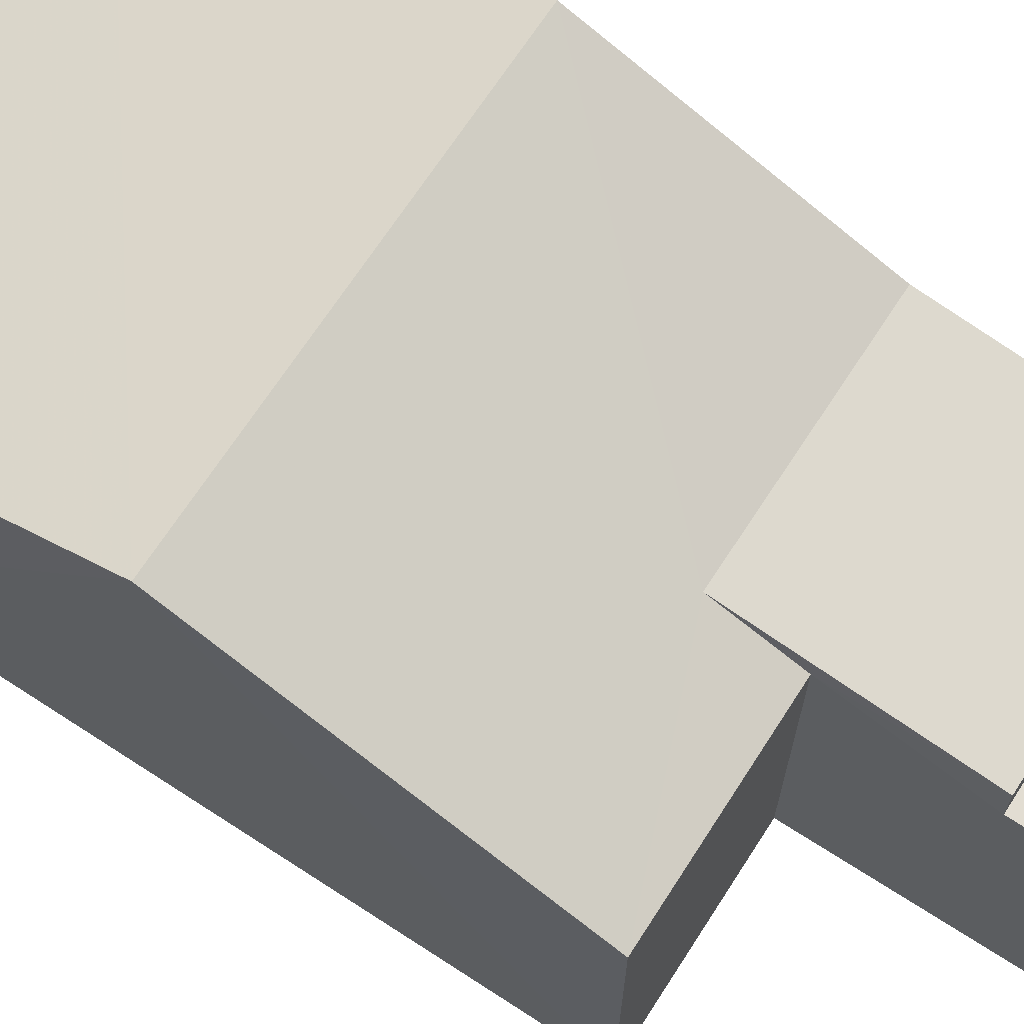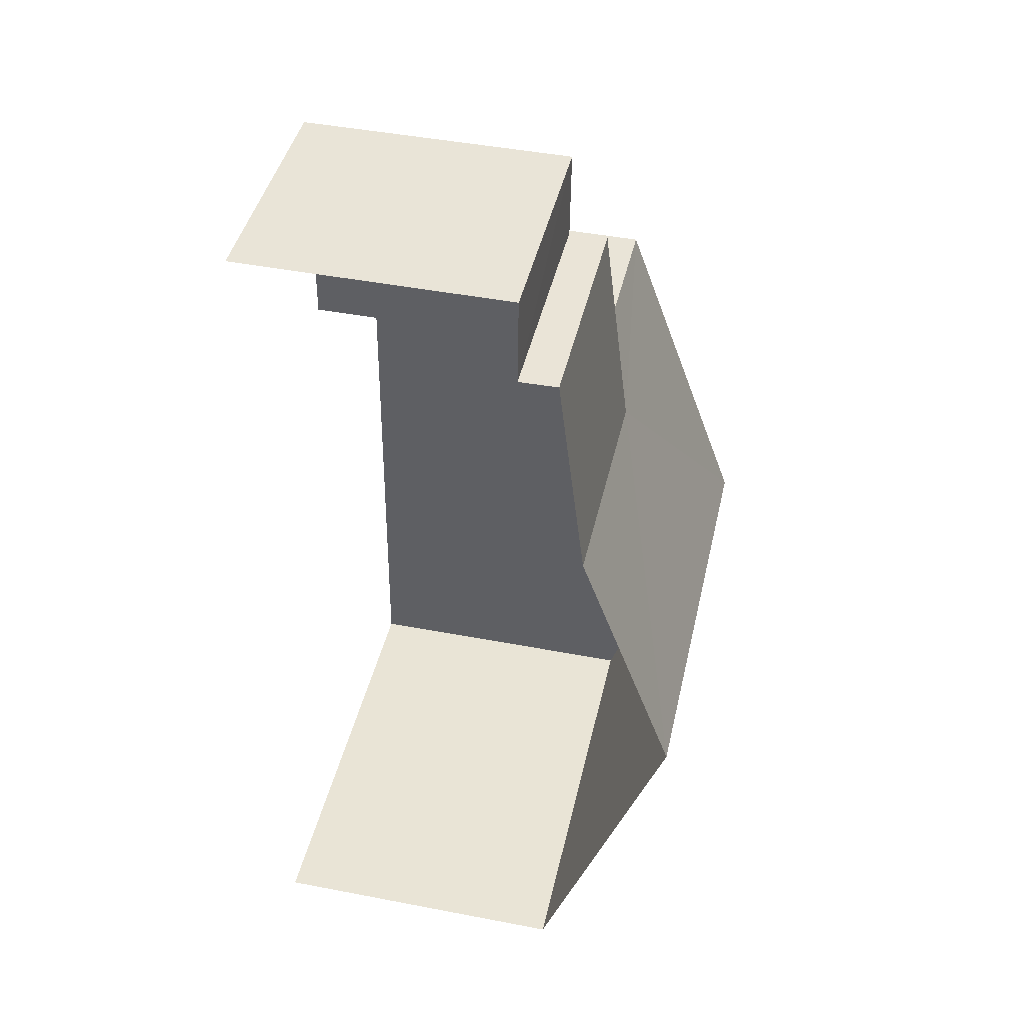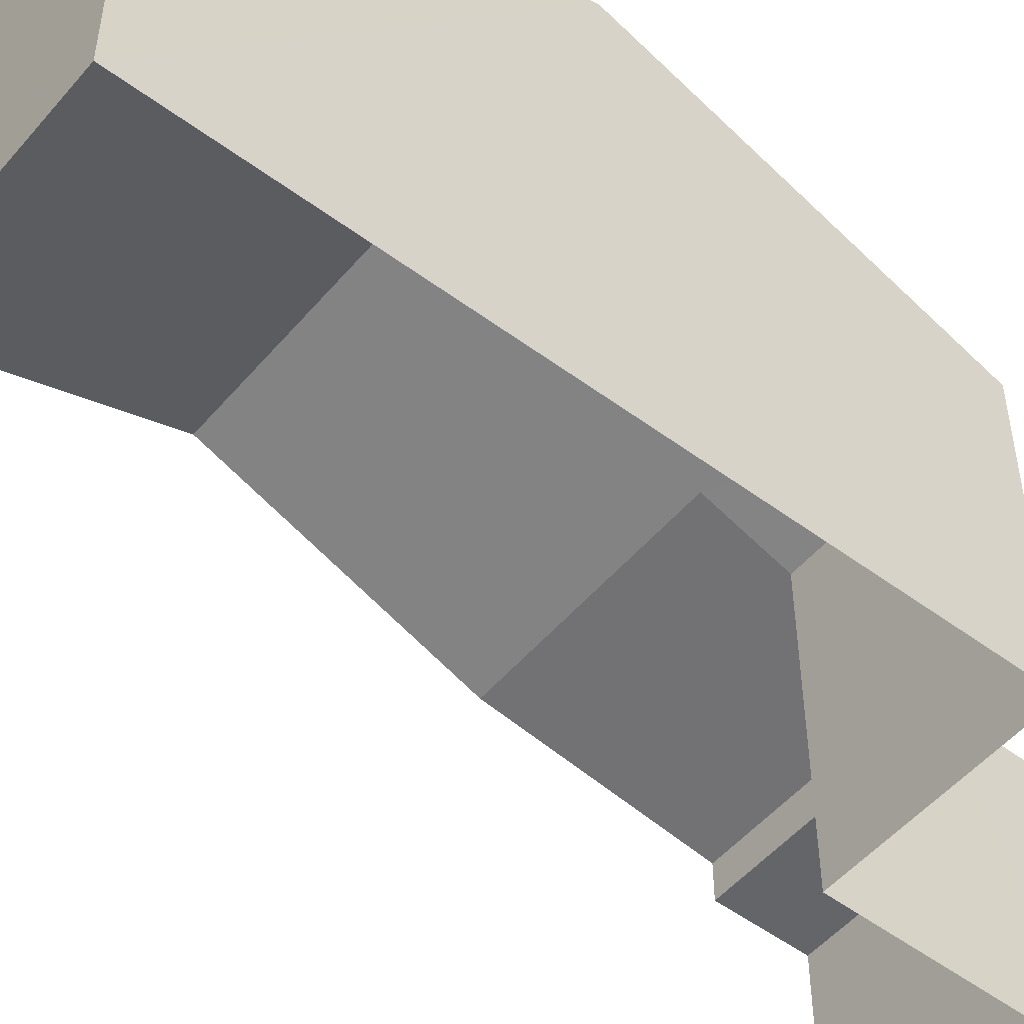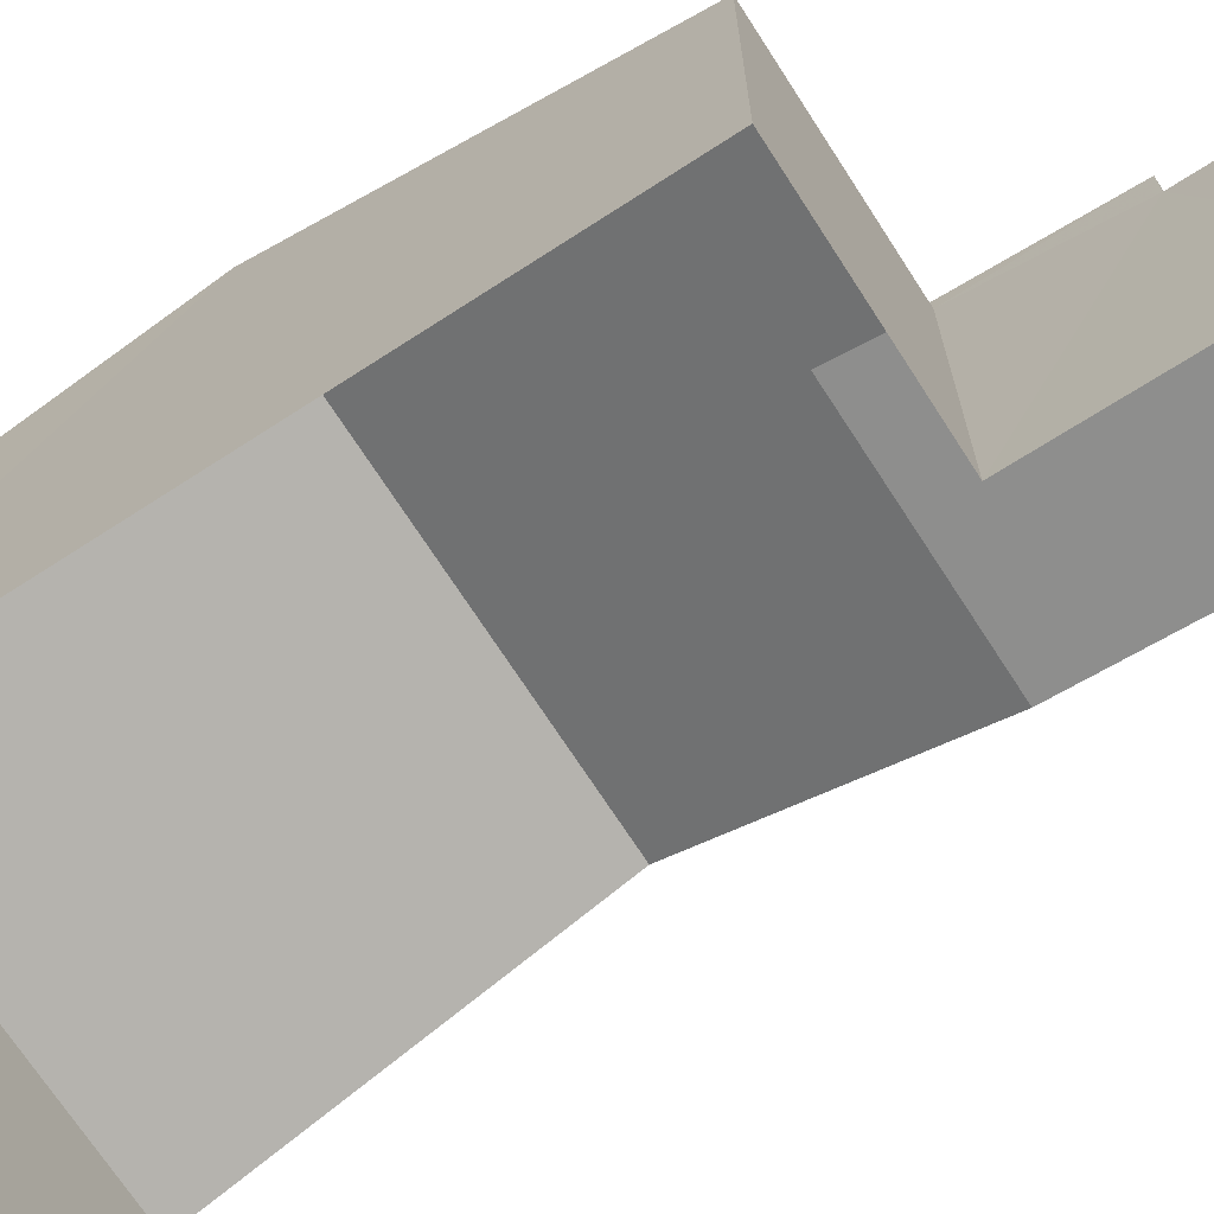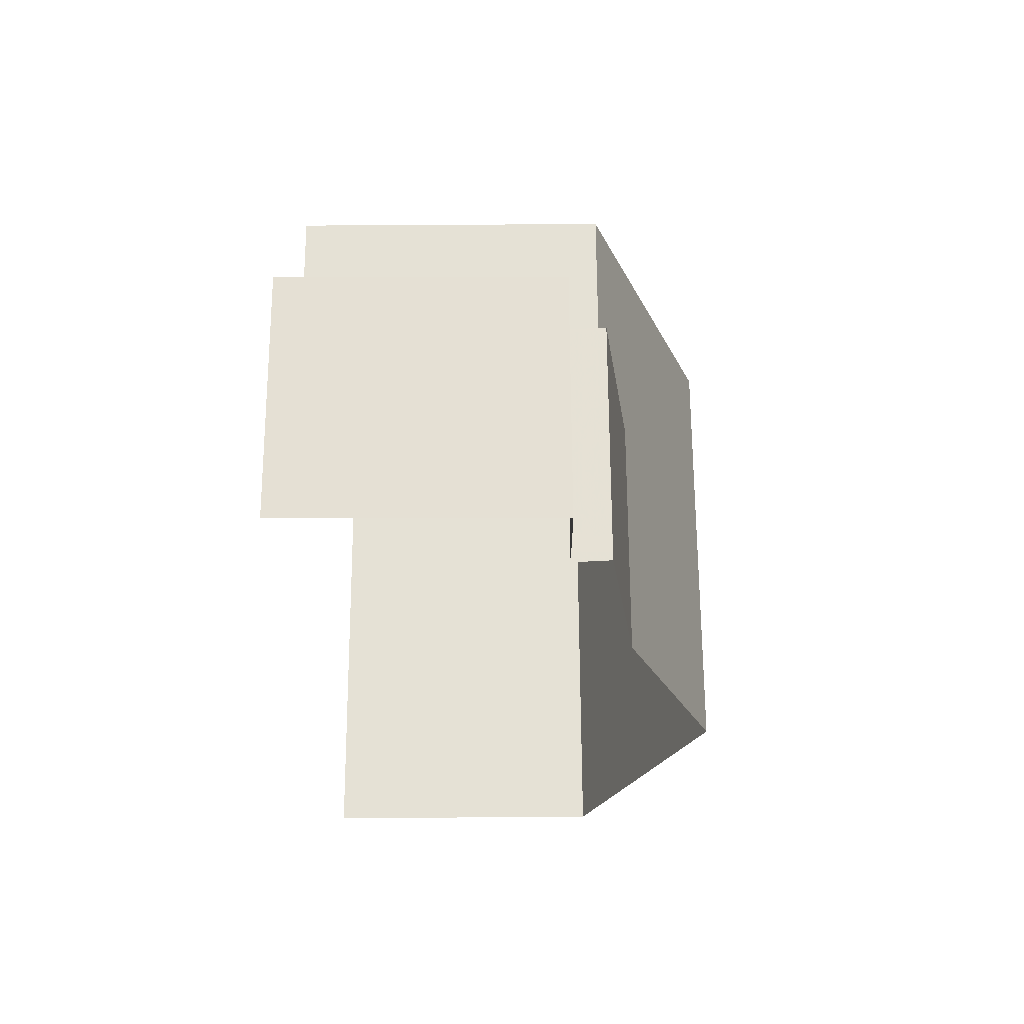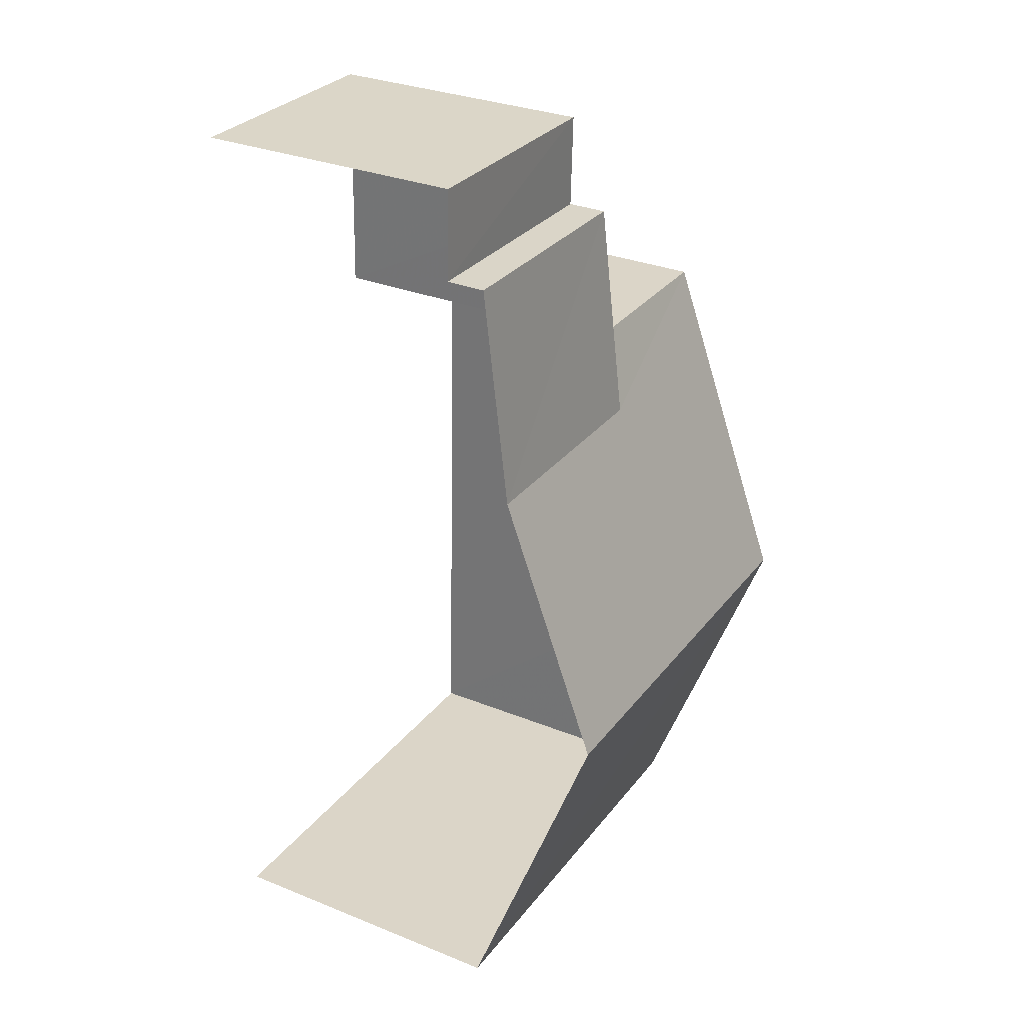
<metadata>
{"format":"obj","ext":"obj","renderer":"f3d","projection":"perspective","resolution":1024,"background":"white","views":[{"elev":68.4,"azim":121.2,"up":"+Z"},{"elev":44.3,"azim":-77.5,"up":"+Y"},{"elev":-51.5,"azim":49.3,"up":"+Z"},{"elev":-70.1,"azim":121.0,"up":"+Z"},{"elev":66.8,"azim":-90.3,"up":"+Y"},{"elev":31.0,"azim":-60.3,"up":"+Y"}]}
</metadata>
<code>
v -3.723e+05 -1.036e+05 32.17
v -3.723e+05 -1.036e+05 32.17
v -3.723e+05 -1.036e+05 32.17
v -3.723e+05 -1.036e+05 32.17
v -3.723e+05 -1.036e+05 32.17
v -3.723e+05 -1.036e+05 32.17
v -3.723e+05 -1.036e+05 37.74
v -3.723e+05 -1.036e+05 37.74
v -3.723e+05 -1.036e+05 38.26
v -3.723e+05 -1.036e+05 38.26
v -3.723e+05 -1.036e+05 40.04
v -3.723e+05 -1.036e+05 37.74
v -3.723e+05 -1.036e+05 37.74
v -3.723e+05 -1.036e+05 40.04
v -3.723e+05 -1.036e+05 37.74
v -3.723e+05 -1.036e+05 37.74
v -3.723e+05 -1.036e+05 37.04
v -3.723e+05 -1.036e+05 37.04
v -3.723e+05 -1.036e+05 37.04
v -3.723e+05 -1.036e+05 37.04
f 1 2 3
f 2 4 3
f 3 5 6
f 3 4 5
f 15 14 4
f 5 4 9
f 9 8 17
f 4 14 9
f 5 17 19
f 5 9 17
f 7 8 9
f 10 7 9
f 10 11 12
f 12 13 10
f 14 11 10
f 9 14 10
f 15 16 11
f 14 15 11
f 17 18 19
f 17 20 18
f 20 8 7
f 20 17 8
f 19 6 5
f 19 18 6
f 15 4 2
f 16 15 2
f 16 2 11
f 2 1 11
f 1 12 11
f 6 20 3
f 6 18 20
f 10 13 7
f 3 20 13
f 13 20 7
f 1 13 12
f 1 3 13

</code>
